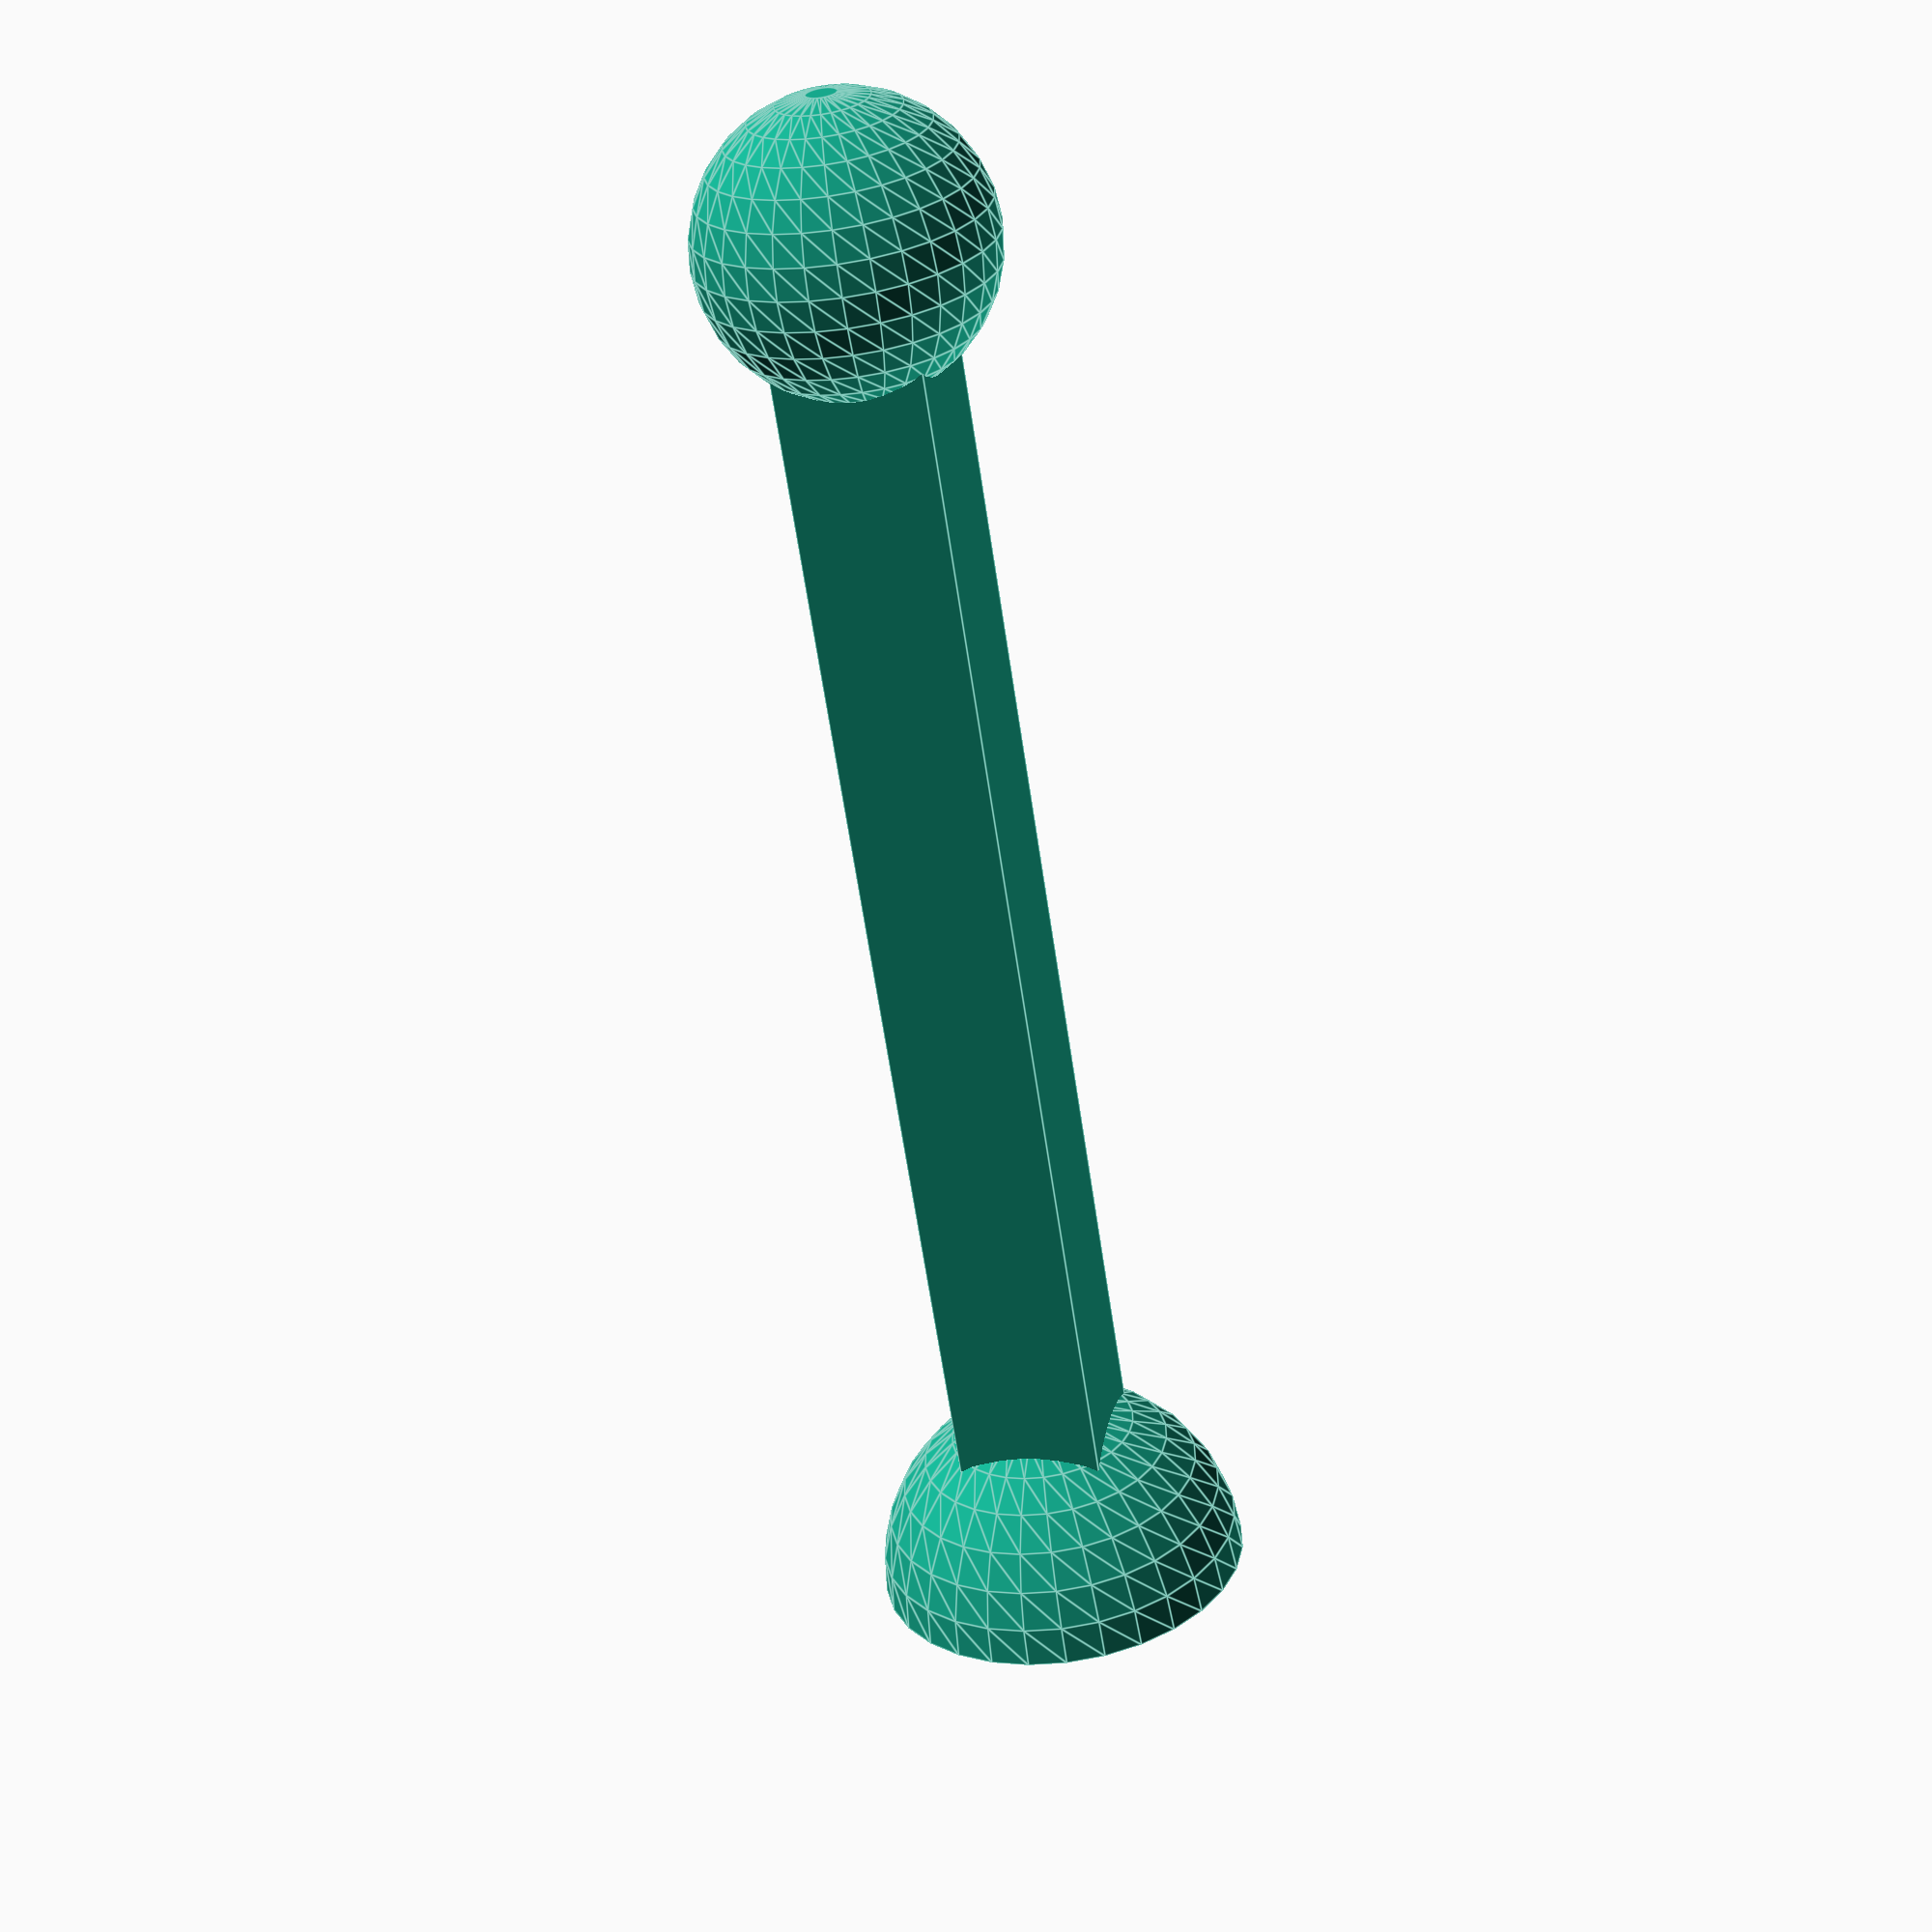
<openscad>
difference(){
    union() {
        translate([-5,-5,0]){
            cube([10,10,100]);
        }
        sphere(r=10);
        translate([0,0,100]) {
            sphere(13);
        }
    }
    union() {
        translate([0,0,100]){
            sphere(10);
        }        
        translate([0,0,150]){
            cube([100,100,100], center=true);
        }
    }
    
}

</openscad>
<views>
elev=242.9 azim=77.8 roll=351.6 proj=p view=edges
</views>
